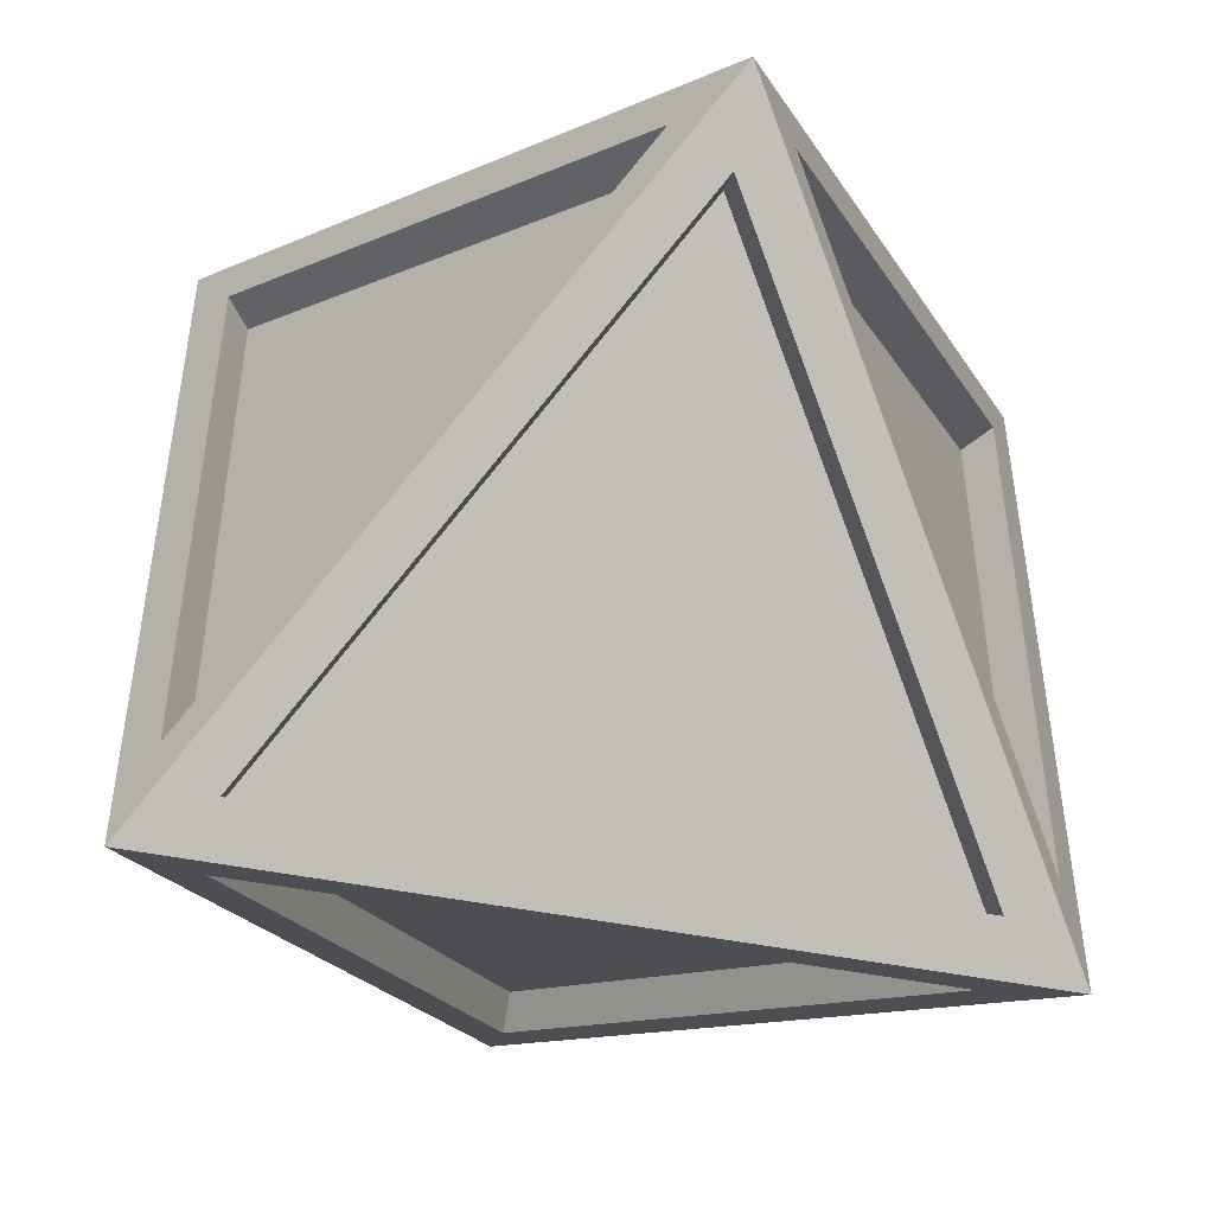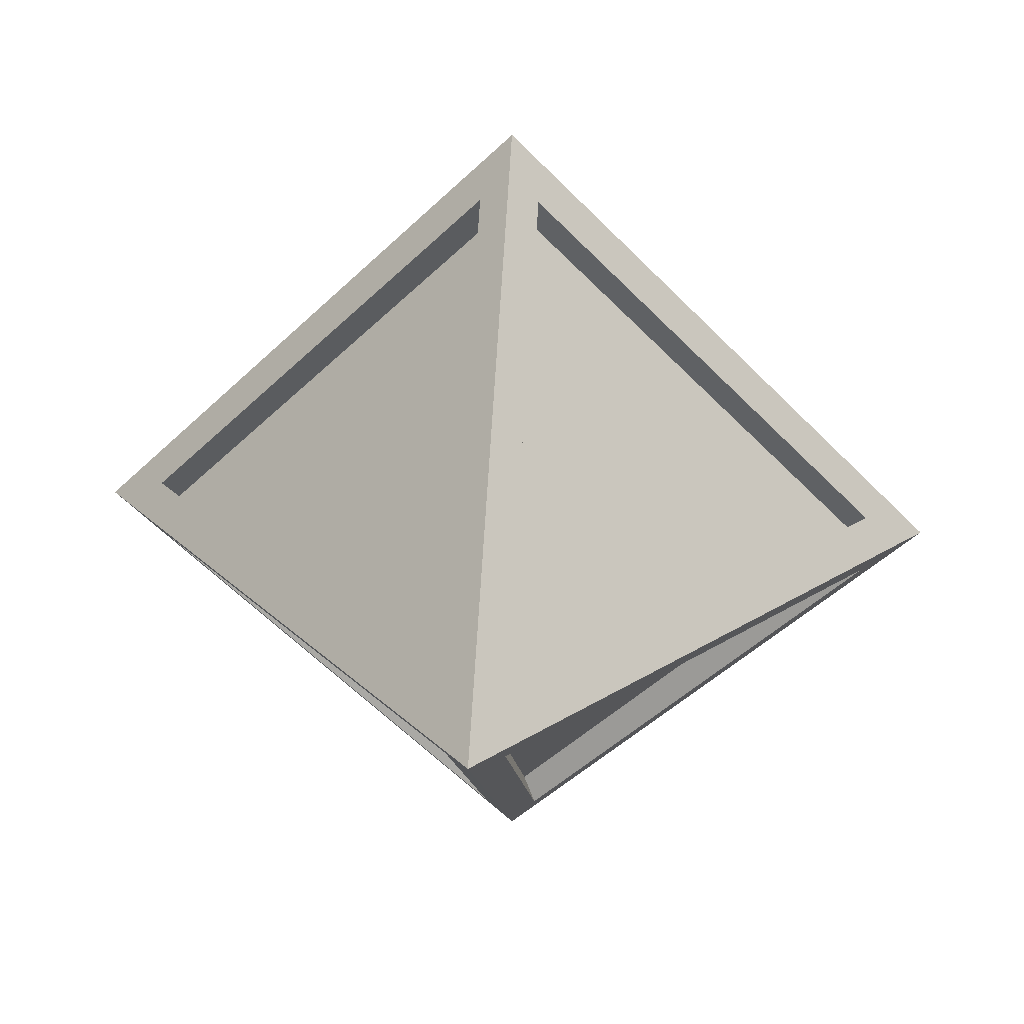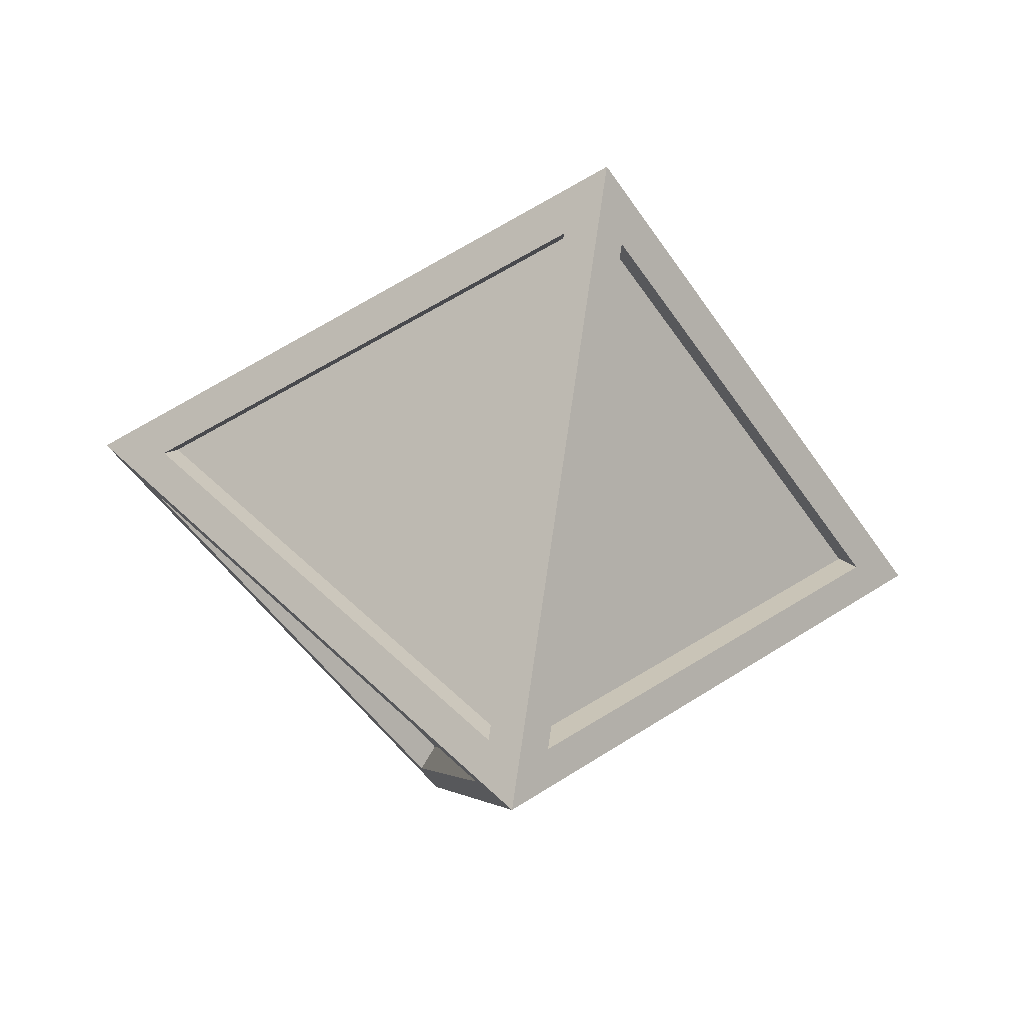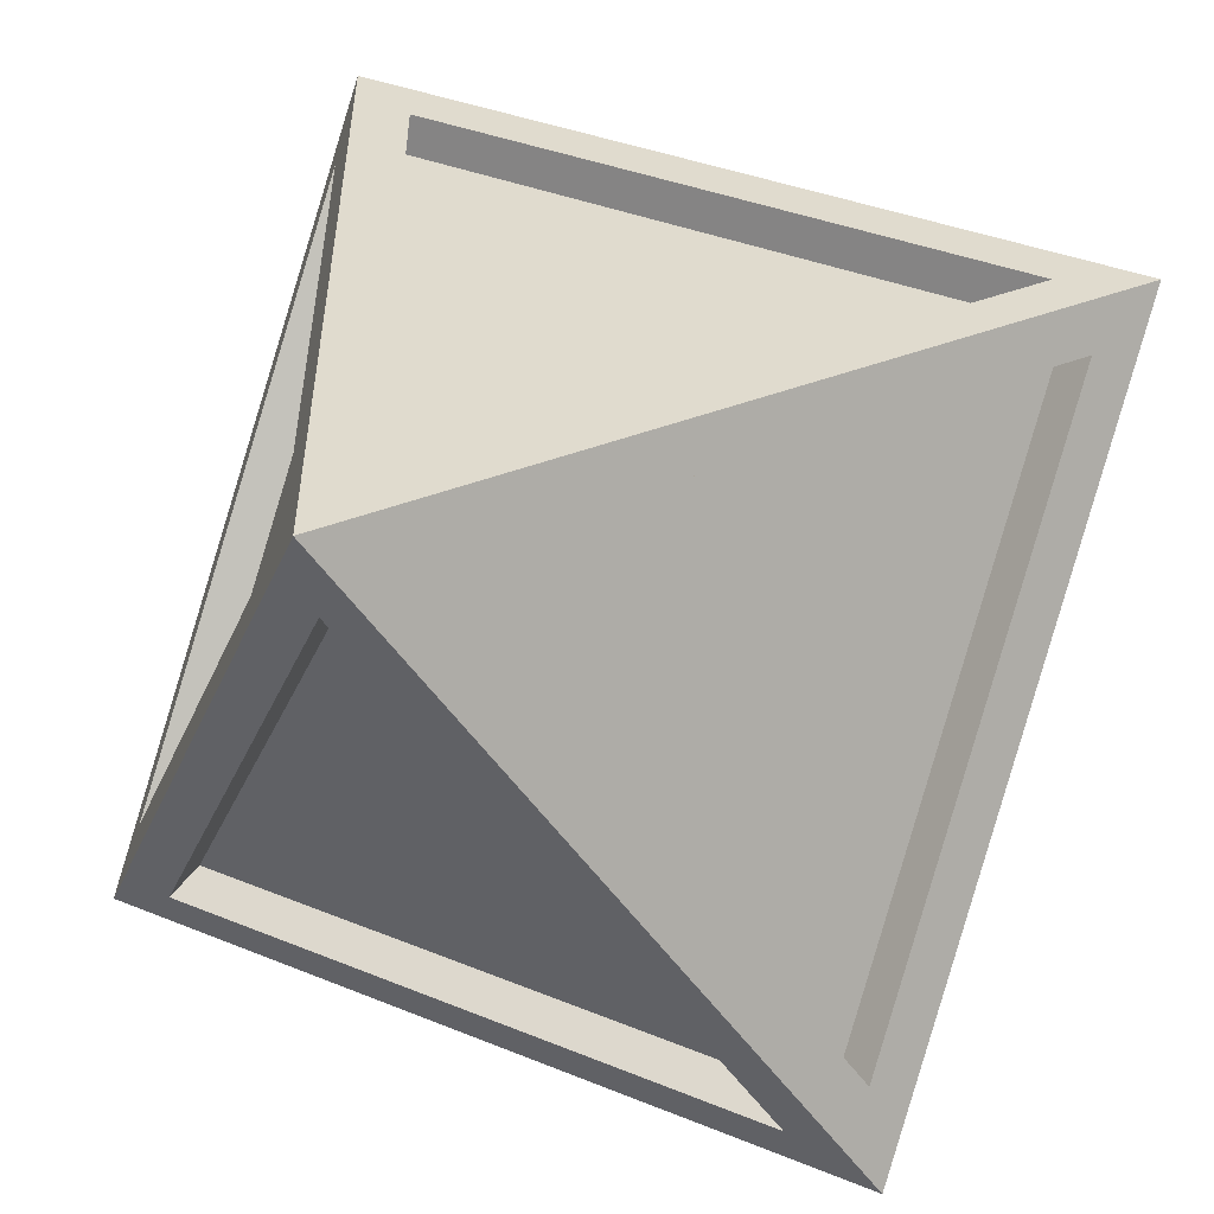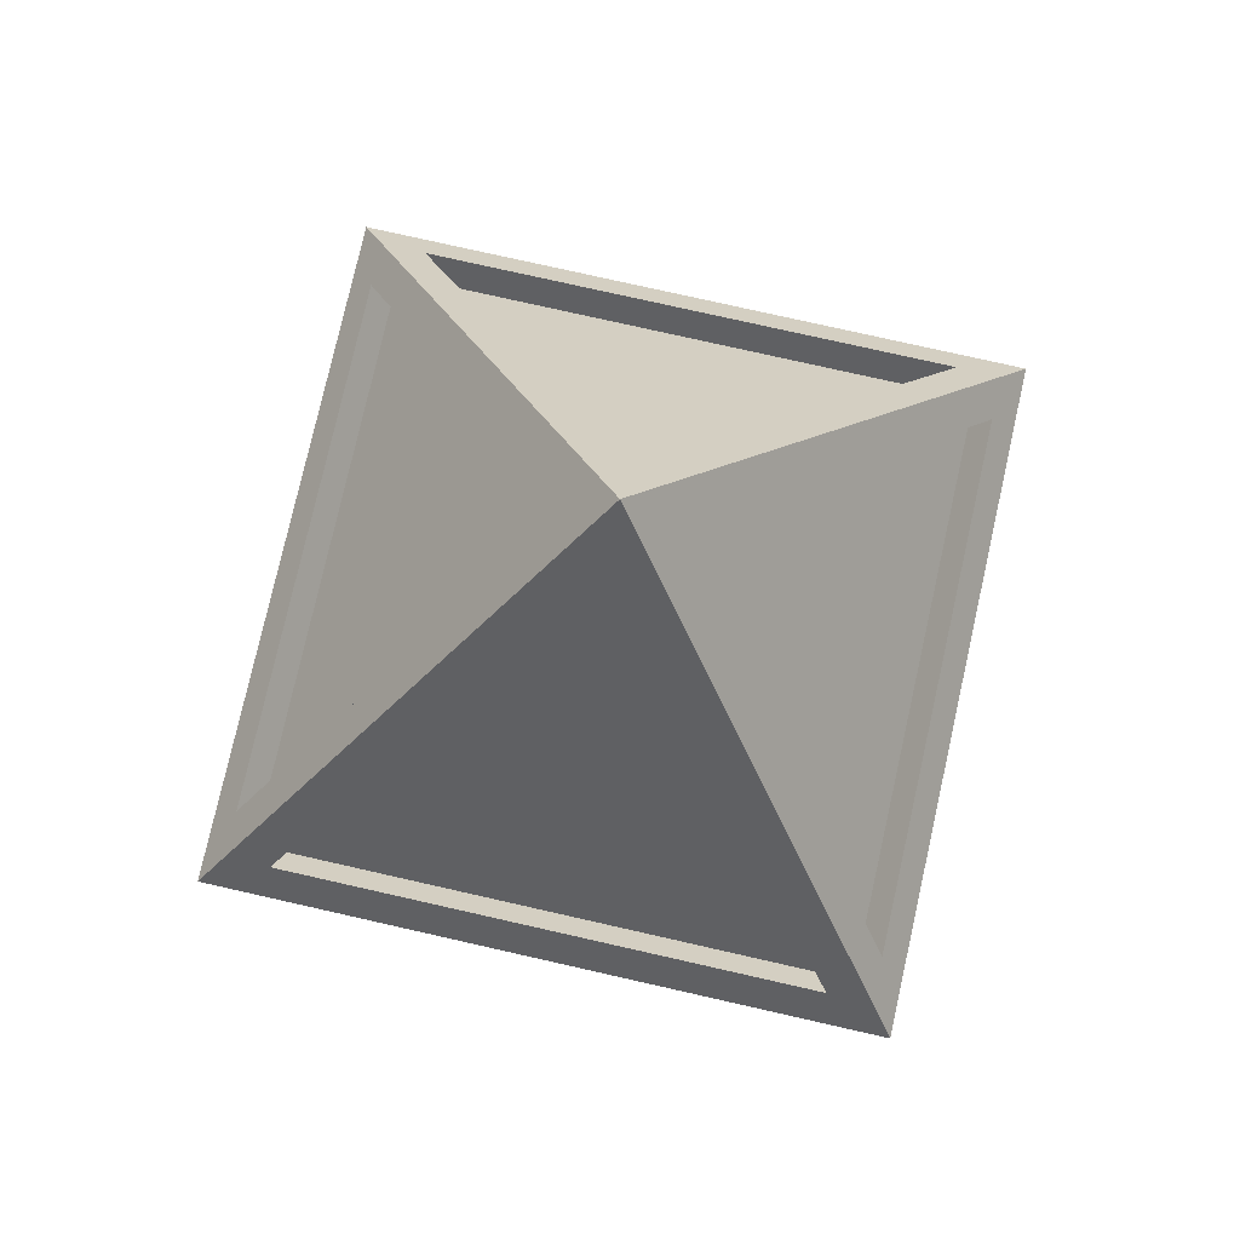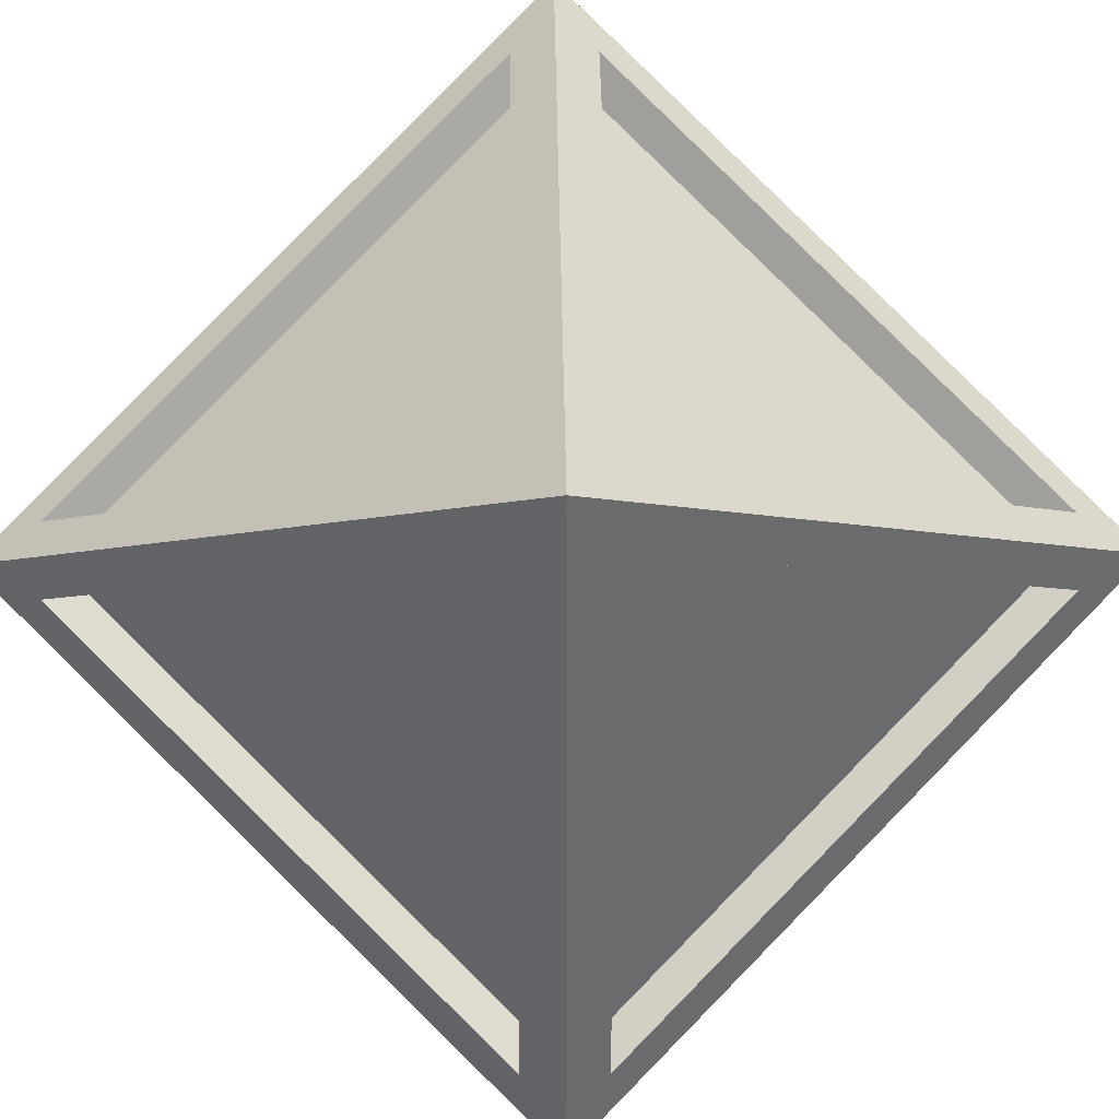
<metadata>
{"format":"obj","ext":"obj","renderer":"f3d","projection":"perspective","resolution":1024,"background":"white","views":[{"elev":-51.3,"azim":-11.7,"up":"+Z"},{"elev":32.7,"azim":140.3,"up":"+Y"},{"elev":-50.7,"azim":-147.0,"up":"+Y"},{"elev":-56.6,"azim":-54.7,"up":"+Z"},{"elev":78.3,"azim":12.7,"up":"+Y"},{"elev":39.9,"azim":-90.8,"up":"+Z"}]}
</metadata>
<code>
o 立方体.001
v 0 -0.8231 0
v 0 0.8231 0
v -0.5828 0 0.5828
v -0.5828 0 -0.5828
v 0.5828 0 -0.5828
v 0.5828 0 0.5828
v -0.5388 0.06219 0.4625
v -0.07627 0.7154 0
v -0.5388 0.06219 -0.4625
v -0.4625 0.06219 -0.5388
v 0 0.7154 -0.07627
v 0.4625 0.06219 -0.5388
v 0.5388 0.06219 -0.4625
v 0.07627 0.7154 0
v 0.5388 0.06219 0.4625
v 0.4625 0.06219 0.5388
v 0 0.7154 0.07627
v -0.4625 0.06219 0.5388
v 0 -0.7154 0.07627
v 0.4625 -0.06219 0.5388
v -0.4625 -0.06219 0.5388
v 0.07627 -0.7154 0
v 0.5388 -0.06219 -0.4625
v 0.5388 -0.06219 0.4625
v 0 -0.7154 -0.07627
v -0.4625 -0.06219 -0.5388
v 0.4625 -0.06219 -0.5388
v -0.07627 -0.7154 0
v -0.5388 -0.06219 0.4625
v -0.5388 -0.06219 -0.4625
v -0.505 0.01444 0.4625
v -0.04246 0.6677 0
v -0.505 0.01444 -0.4625
v -0.4625 0.01444 -0.505
v 0 0.6677 -0.04246
v 0.4625 0.01444 -0.505
v 0.505 0.01444 -0.4625
v 0.04246 0.6677 0
v 0.505 0.01444 0.4625
v 0.4625 0.01444 0.505
v 0 0.6677 0.04246
v -0.4625 0.01444 0.505
v 0 -0.6677 0.04246
v 0.4625 -0.01444 0.505
v -0.4625 -0.01444 0.505
v 0.04246 -0.6677 -0
v 0.505 -0.01444 -0.4625
v 0.505 -0.01444 0.4625
v -0 -0.6677 -0.04246
v -0.4625 -0.01444 -0.505
v 0.4625 -0.01444 -0.505
v -0.04246 -0.6677 0
v -0.505 -0.01444 0.4625
v -0.505 -0.01444 -0.4625
f 2 7 3
f 2 9 8
f 3 9 4
f 2 10 4
f 2 12 11
f 4 12 5
f 2 13 5
f 2 15 14
f 5 15 6
f 2 16 6
f 2 18 17
f 6 18 3
f 1 20 19
f 3 20 6
f 1 21 3
f 1 23 22
f 6 23 5
f 1 24 6
f 1 26 25
f 5 26 4
f 1 27 5
f 1 29 28
f 4 29 3
f 1 30 4
f 32 7 8
f 9 32 8
f 31 9 7
f 35 10 11
f 12 35 11
f 34 12 10
f 38 13 14
f 15 38 14
f 37 15 13
f 41 16 17
f 18 41 17
f 40 18 16
f 20 43 19
f 45 20 21
f 43 21 19
f 23 46 22
f 48 23 24
f 46 24 22
f 26 49 25
f 51 26 27
f 49 27 25
f 29 52 28
f 54 29 30
f 52 30 28
f 2 8 7
f 2 4 9
f 3 7 9
f 2 11 10
f 2 5 12
f 4 10 12
f 2 14 13
f 2 6 15
f 5 13 15
f 2 17 16
f 2 3 18
f 6 16 18
f 1 6 20
f 3 21 20
f 1 19 21
f 1 5 23
f 6 24 23
f 1 22 24
f 1 4 26
f 5 27 26
f 1 25 27
f 1 3 29
f 4 30 29
f 1 28 30
f 32 31 7
f 9 33 32
f 31 33 9
f 35 34 10
f 12 36 35
f 34 36 12
f 38 37 13
f 15 39 38
f 37 39 15
f 41 40 16
f 18 42 41
f 40 42 18
f 20 44 43
f 45 44 20
f 43 45 21
f 23 47 46
f 48 47 23
f 46 48 24
f 26 50 49
f 51 50 26
f 49 51 27
f 29 53 52
f 54 53 29
f 52 54 30
f 31 32 33
f 34 35 36
f 37 38 39
f 40 41 42
f 43 44 45
f 46 47 48
f 49 50 51
f 52 53 54

</code>
